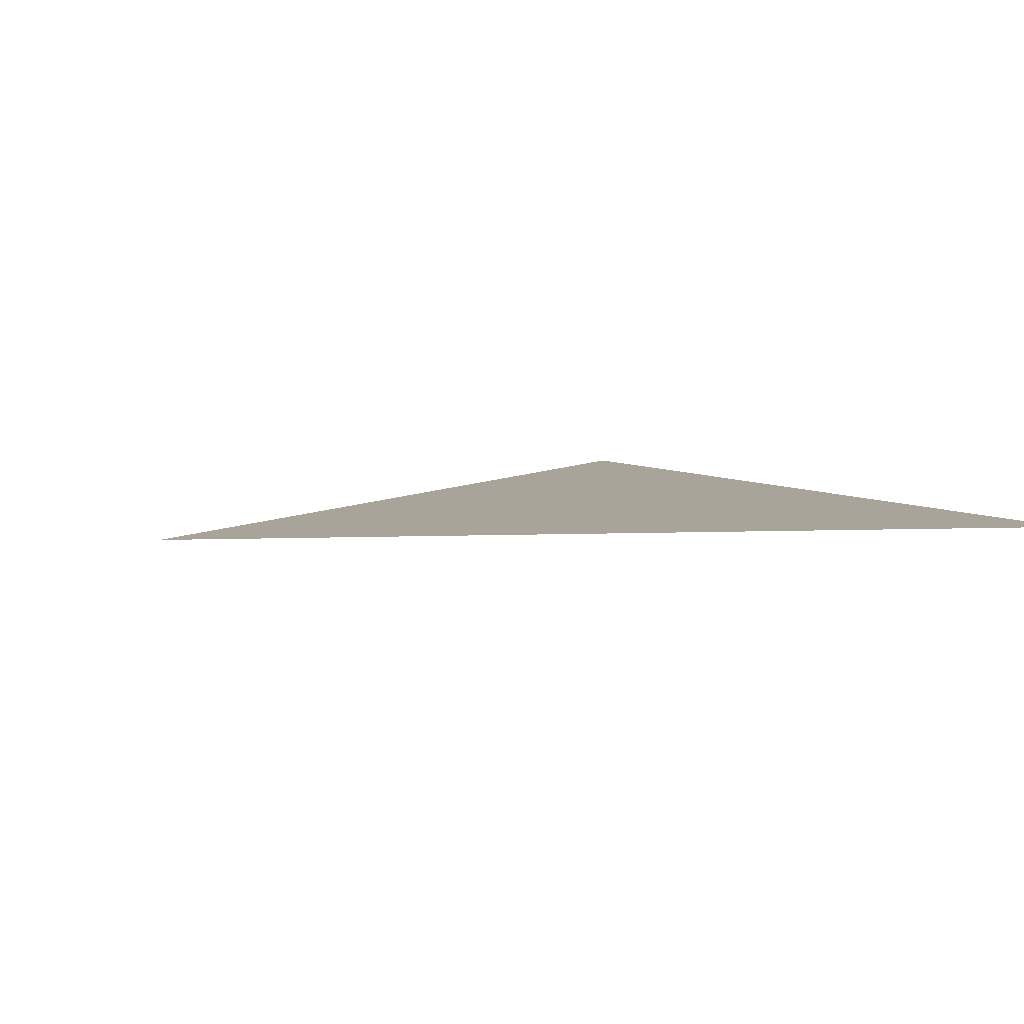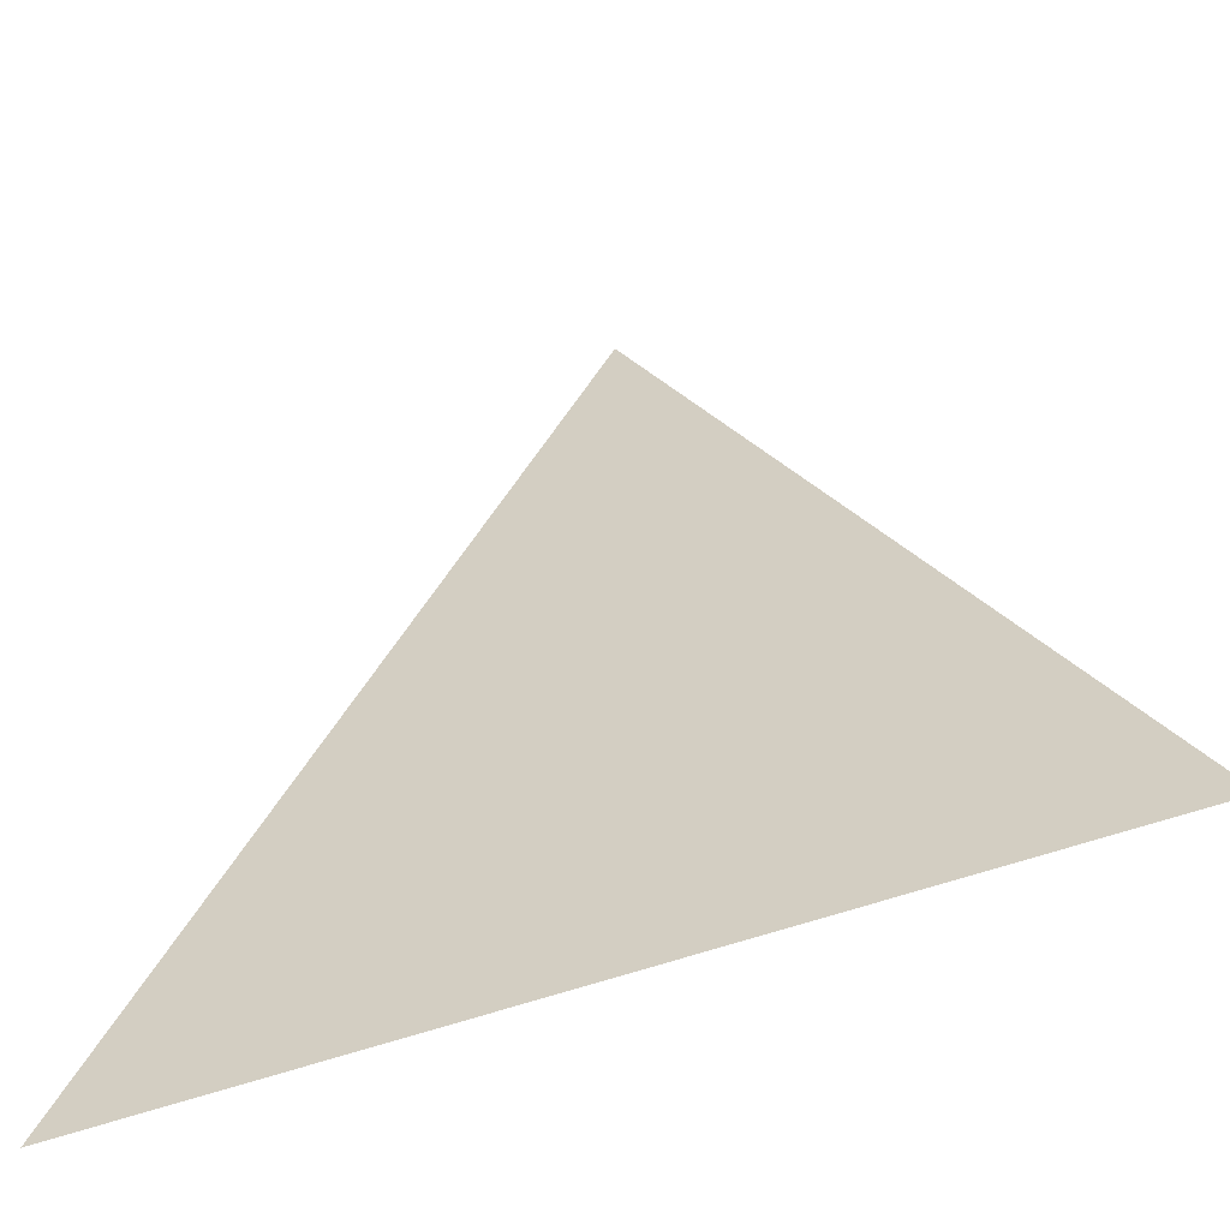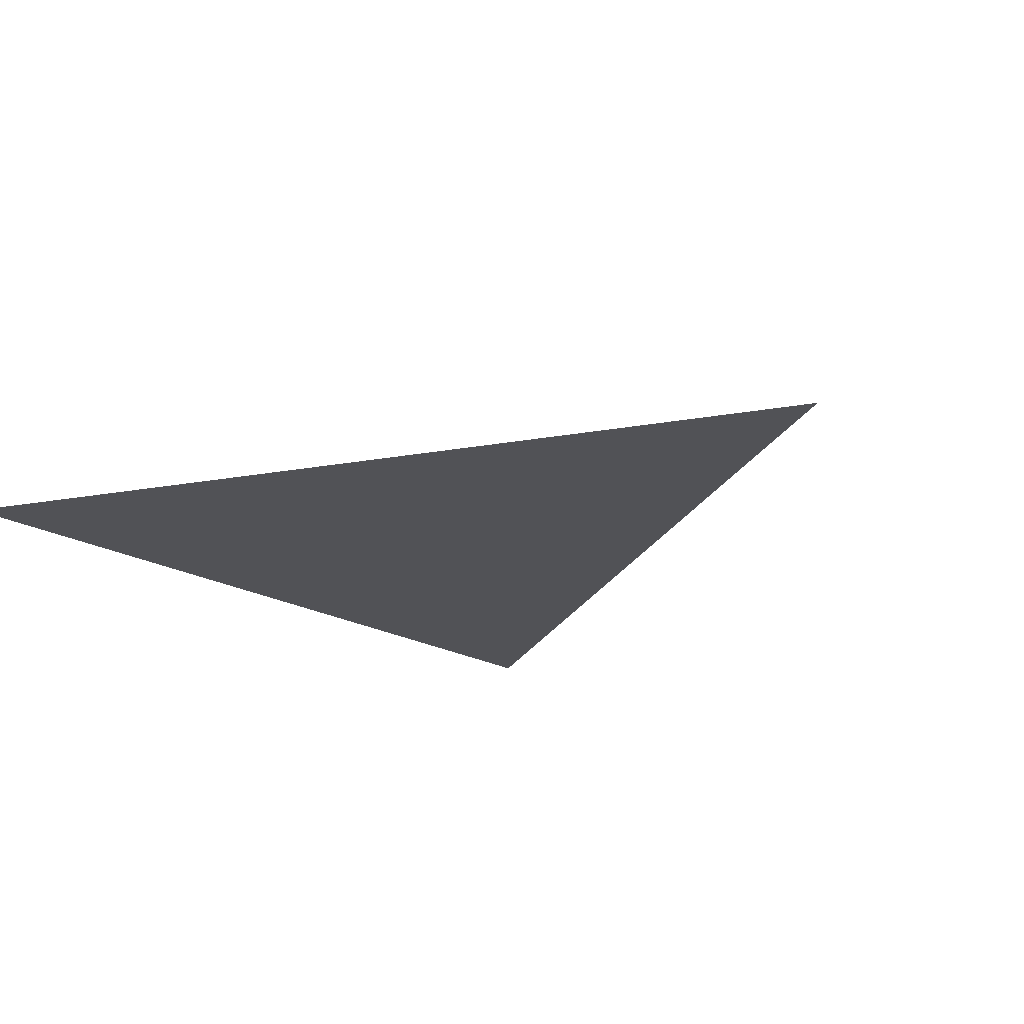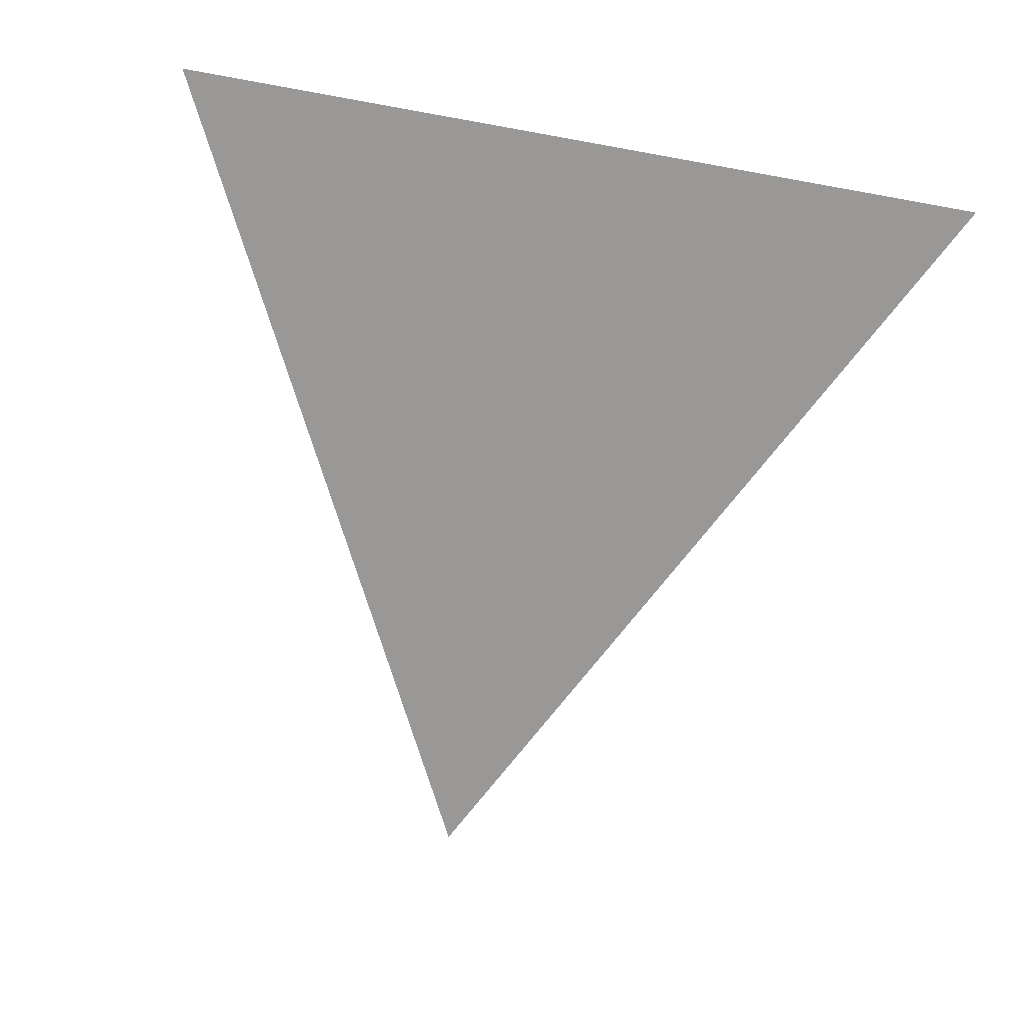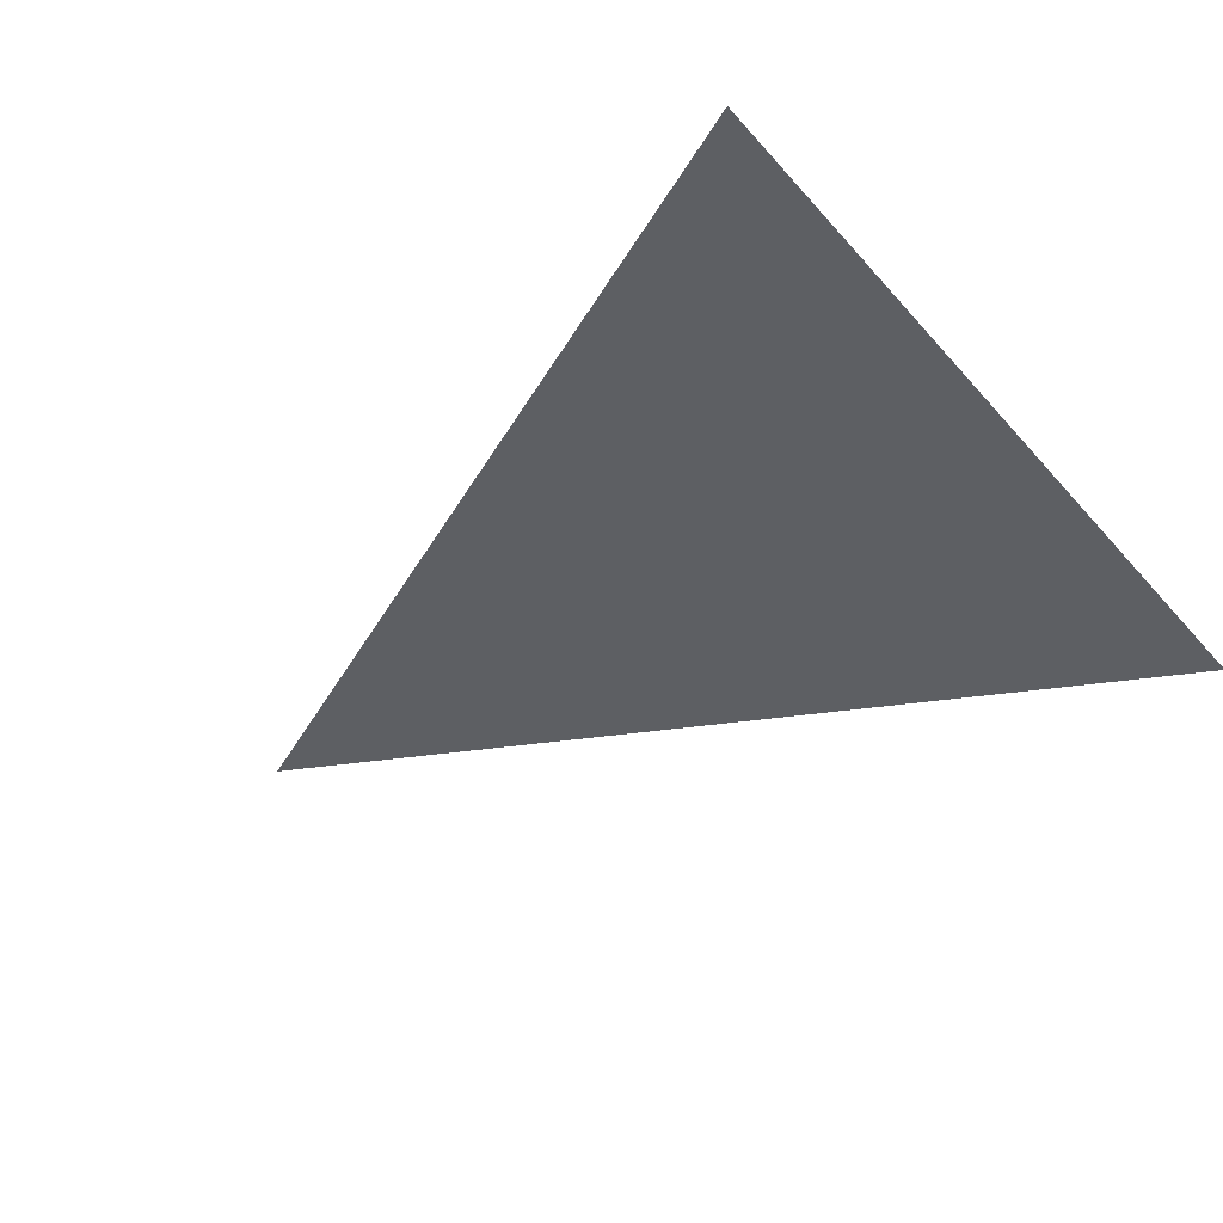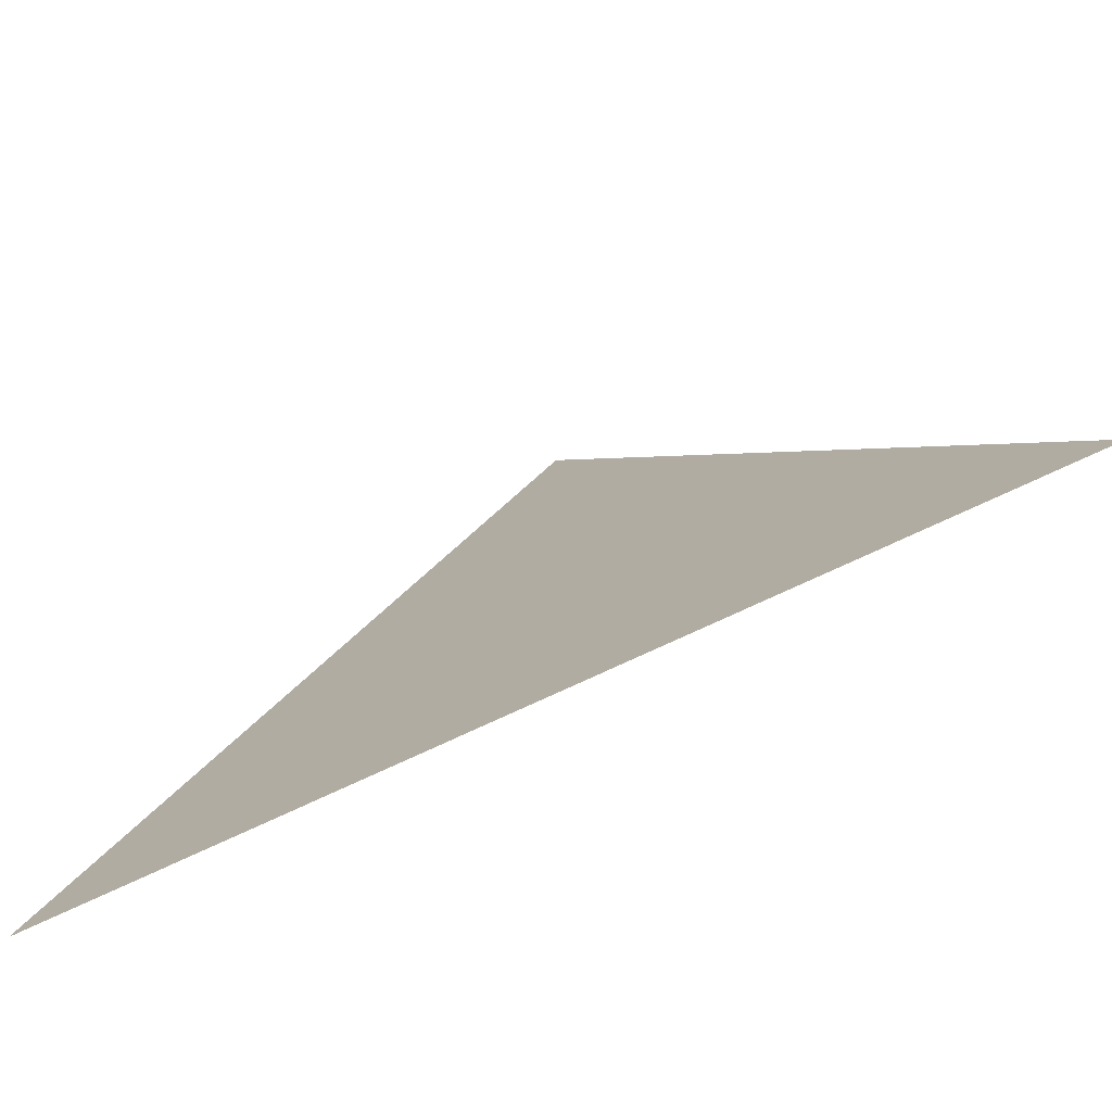
<metadata>
{"format":"obj","ext":"obj","renderer":"f3d","projection":"perspective","resolution":1024,"background":"white","views":[{"elev":7.1,"azim":57.3,"up":"+Y"},{"elev":-56.7,"azim":-159.6,"up":"+Z"},{"elev":-21.3,"azim":-45.5,"up":"+Y"},{"elev":-68.7,"azim":169.7,"up":"+Y"},{"elev":-40.1,"azim":126.6,"up":"+Y"},{"elev":-77.1,"azim":-155.2,"up":"+Z"}]}
</metadata>
<code>
v 0.07812 0 -0.07812
v -0.07812 0 -0.07812
v 0 0 0.07812
f 1 2 3

</code>
